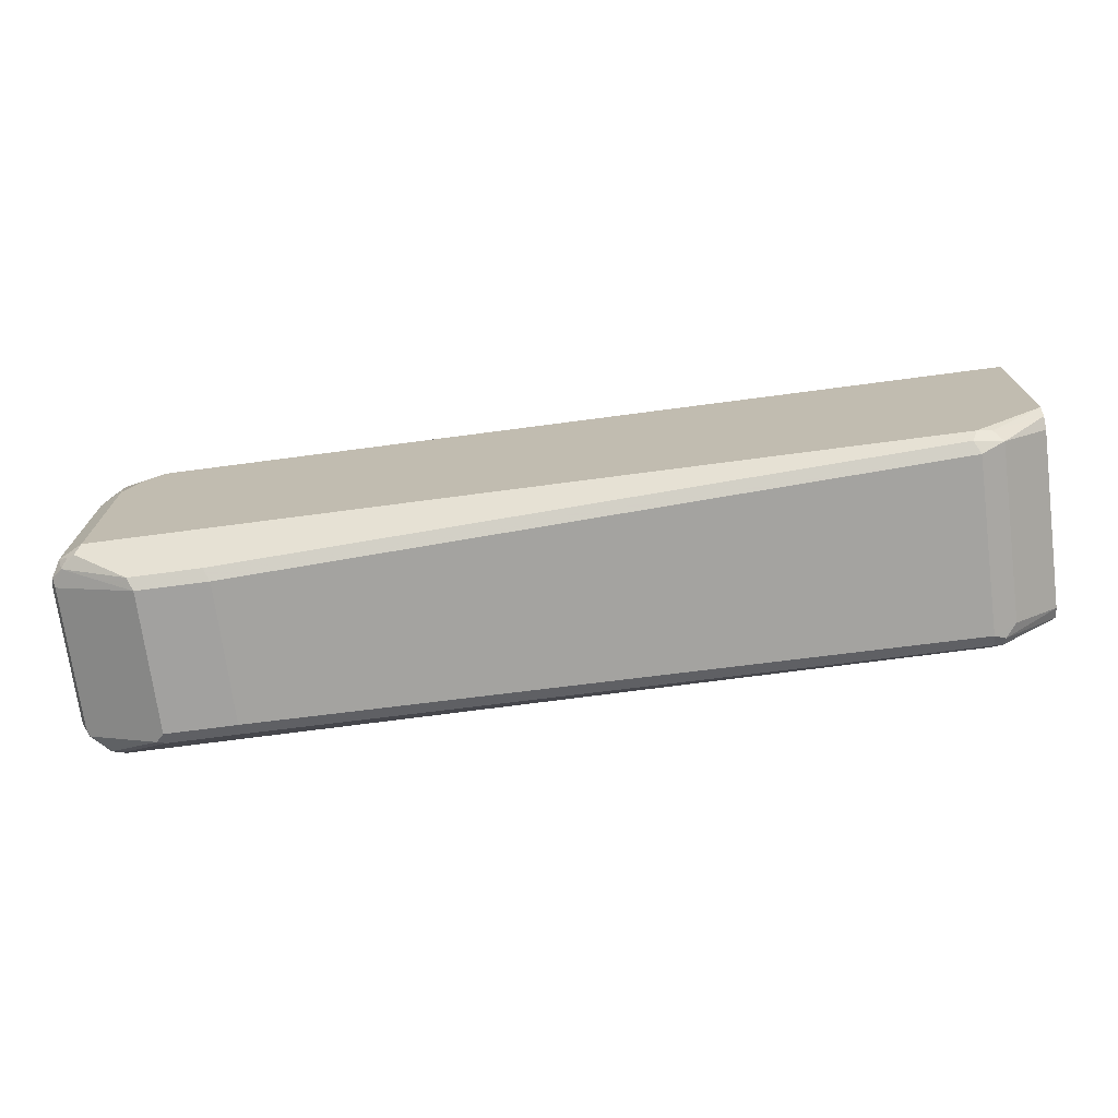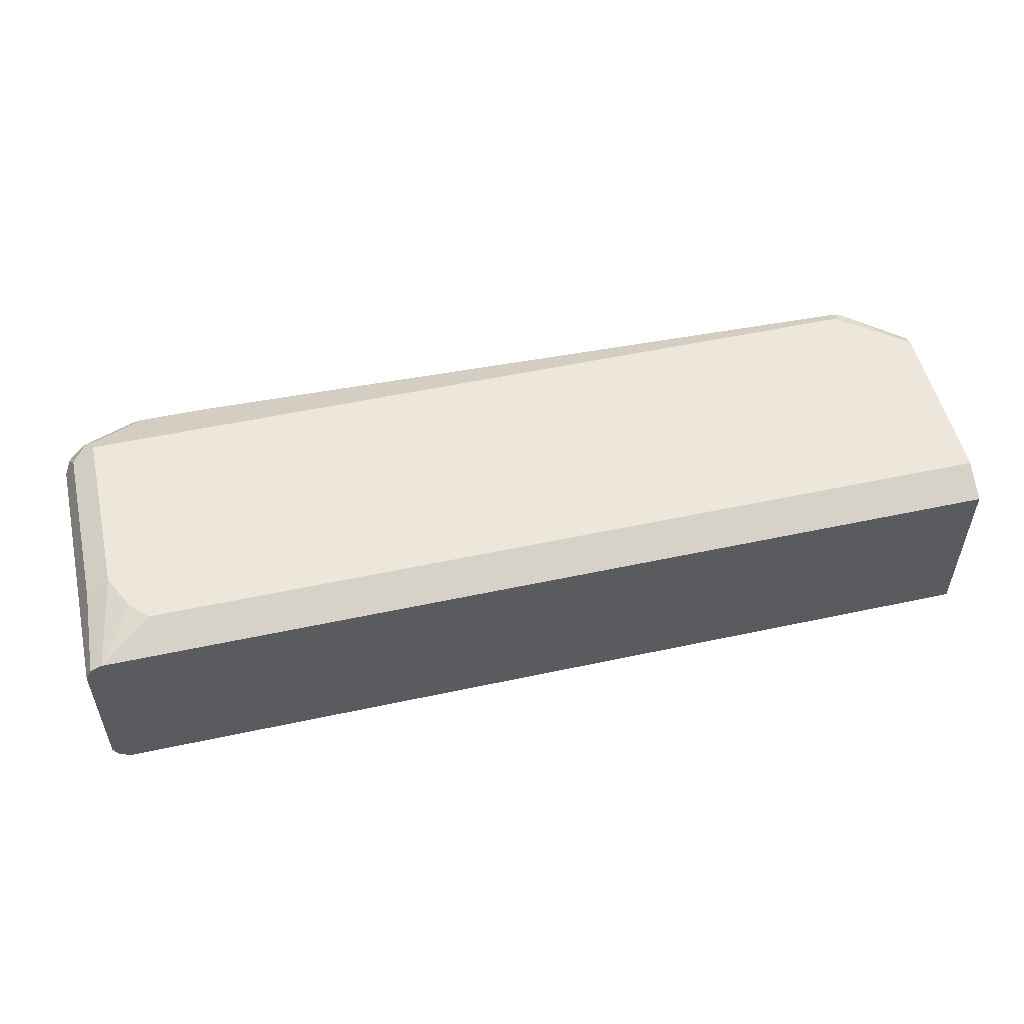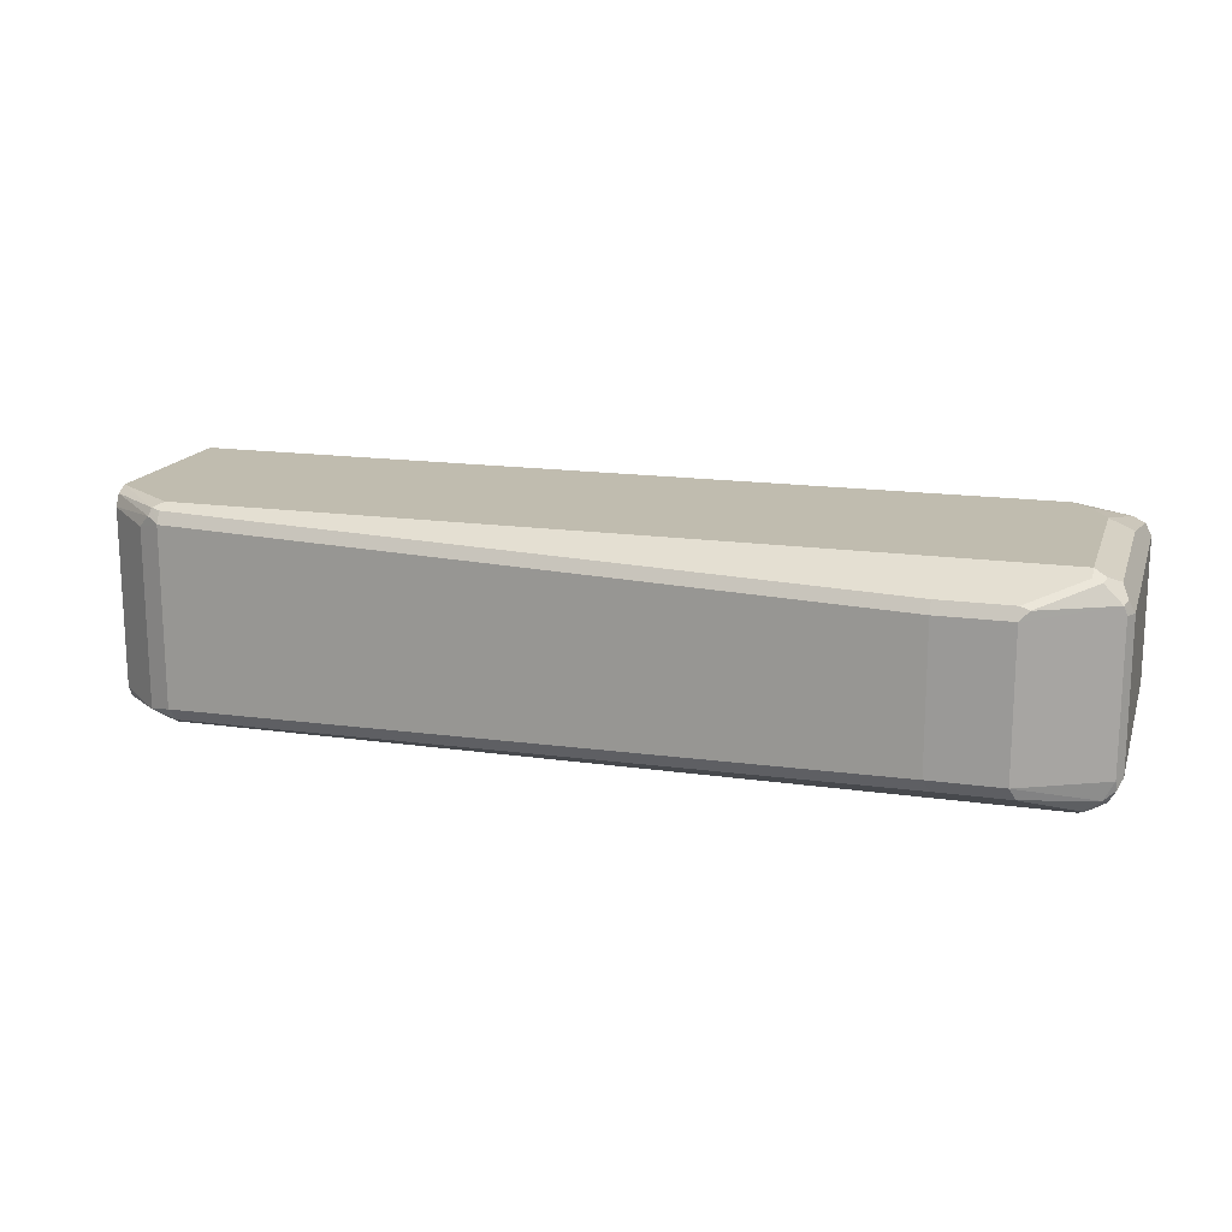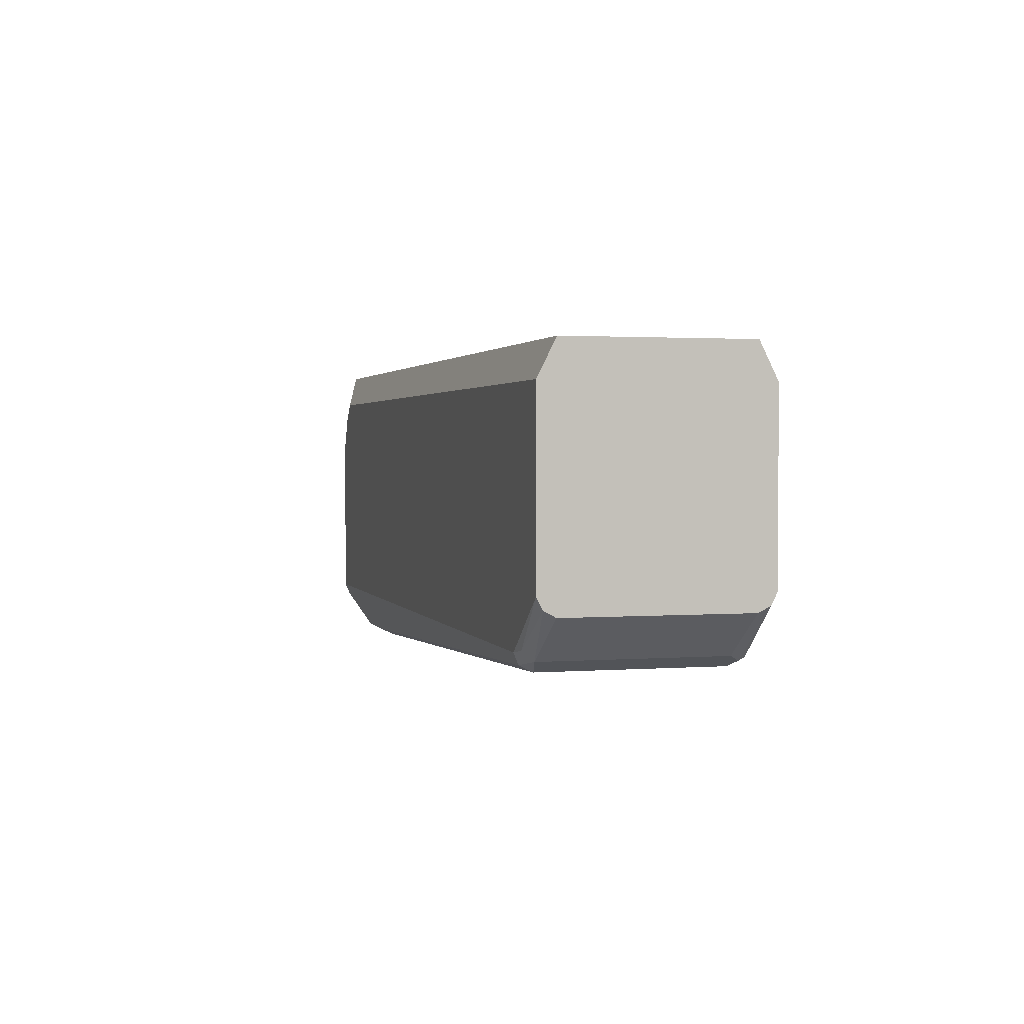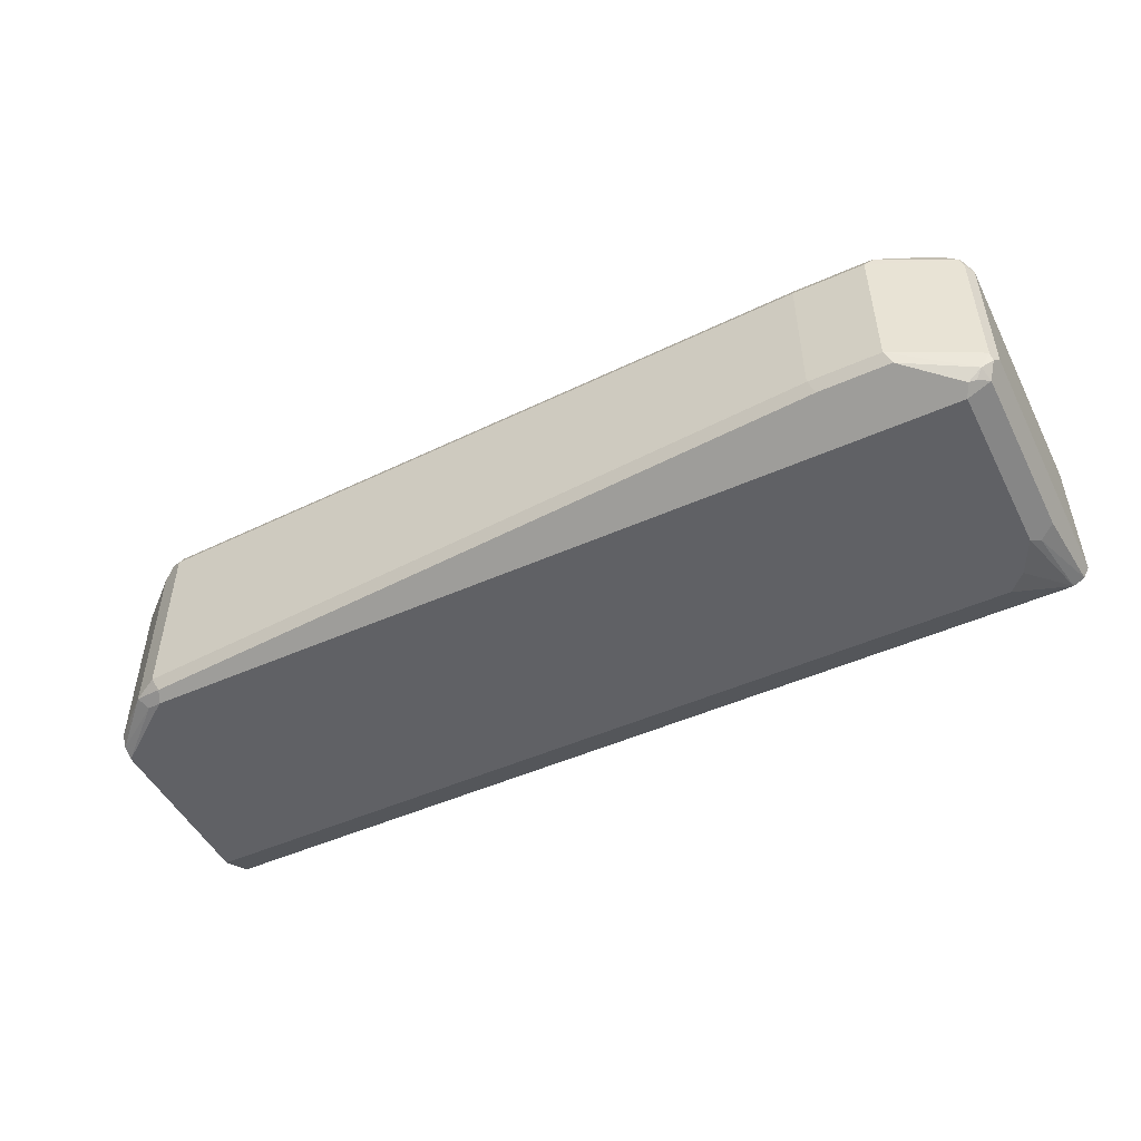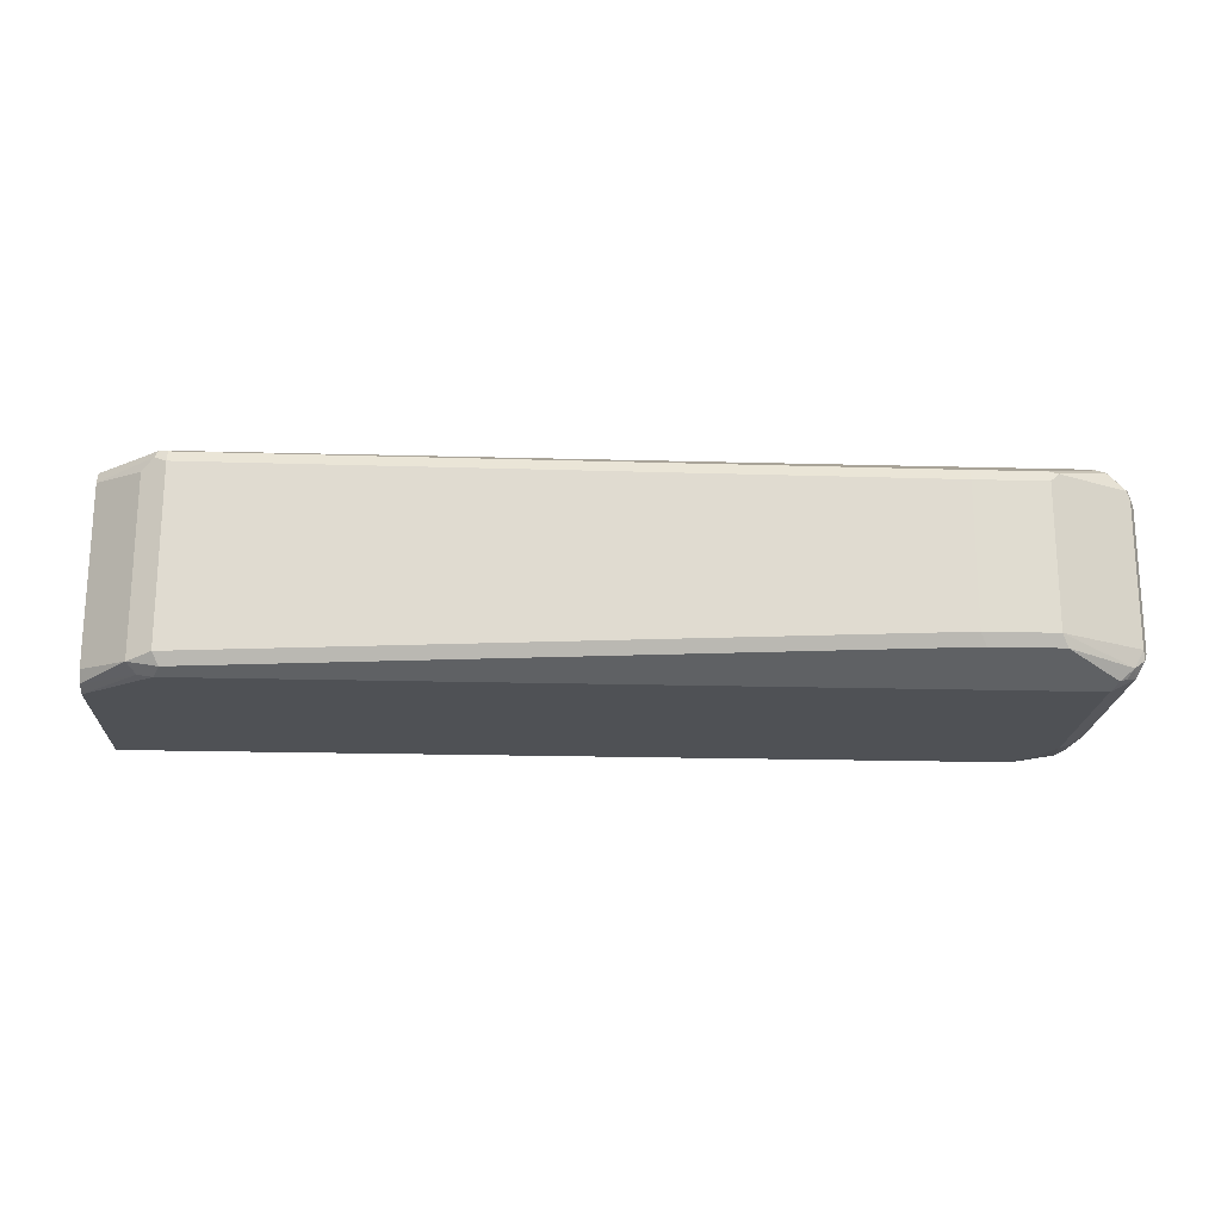
<metadata>
{"format":"obj","ext":"obj","renderer":"f3d","projection":"perspective","resolution":1024,"background":"white","views":[{"elev":-72.2,"azim":7.5,"up":"+Z"},{"elev":52.9,"azim":-13.0,"up":"+Y"},{"elev":16.3,"azim":-163.7,"up":"+Y"},{"elev":1.9,"azim":74.9,"up":"+Z"},{"elev":-49.1,"azim":-153.7,"up":"+Y"},{"elev":-19.8,"azim":177.1,"up":"+Y"}]}
</metadata>
<code>
v 0.1221 0.105 -0.4021
v 0.1221 0.08752 -0.28
v 0.1221 -0.08752 -0.28
v -0.7878 0.08752 -0.28
v 0.1221 0.105 -0.3151
v -0.7353 0.105 -0.3151
v -0.7528 0.105 -0.3326
v -0.7703 0.105 -0.3676
v -0.7703 0.105 -0.5427
v -0.7936 0.09336 -0.3618
v -0.7994 0.08168 -0.28
v -0.8053 0.07002 -0.28
v -0.8053 0.07002 -0.5427
v -0.7936 0.09336 -0.5368
v -0.7994 0.08168 -0.5485
v -0.7965 0.07878 -0.5558
v -0.7819 0.0992 -0.5485
v -0.779 0.09628 -0.5558
v -0.7265 0.07878 -0.5908
v -0.7703 0.0992 -0.5544
v 0.06121 0.1007 -0.5514
v -0.7178 0.08168 -0.5894
v -0.6478 0.08168 -0.5894
v 0.05247 0.0992 -0.5543
v 0.05247 0.08752 -0.5602
v 0.06413 0.09336 -0.5543
v 0.1221 0.09918 -0.502
v 0.1221 0.105 -0.4902
v 0.05247 0.105 -0.5427
v -0.5396 0.105 -0.5427
v 0.1221 0.08776 -0.5077
v 0.1221 0.08733 -0.5079
v 0.07585 0.08168 -0.5485
v 0.1221 -0.0877 -0.5079
v 0.1221 -0.0992 -0.5018
v 0.07585 -0.09336 -0.5485
v 0.05247 -0.08752 -0.5602
v -0.6478 0.07002 -0.5952
v -0.7178 0.07002 -0.5952
v -0.7178 -0.07002 -0.5952
v -0.6478 -0.07002 -0.5952
v -0.6536 -0.08168 -0.5894
v 0.04664 -0.0992 -0.5543
v 0.05247 -0.105 -0.5427
v 0.06711 -0.1021 -0.5398
v 0.1221 -0.105 -0.4902
v 0.1221 -0.105 -0.3151
v -0.7353 -0.105 -0.3151
v -0.5396 -0.105 -0.5427
v -0.7761 -0.0992 -0.5544
v -0.7703 -0.105 -0.5427
v -0.7936 -0.09336 -0.5427
v -0.7703 -0.105 -0.3676
v -0.7528 -0.105 -0.3326
v -0.7878 -0.0875 -0.28
v -0.8053 -0.07002 -0.28
v -0.7994 -0.08168 -0.28
v -0.779 -0.1007 -0.3589
v -0.7936 -0.09336 -0.3676
v -0.8053 -0.07002 -0.5427
v -0.8009 -0.07878 -0.5514
v -0.79 -0.08752 -0.5558
v -0.7834 -0.09628 -0.5514
v -0.7236 -0.08168 -0.5894
v -0.7994 -0.07002 -0.5544
v -0.7994 0.07002 -0.5544
f 55 3 4
f 49 42 44
f 49 50 42
f 51 50 49
f 51 52 50
f 51 53 52
f 54 53 48
f 53 49 48
f 54 55 53
f 54 48 55
f 49 44 48
f 55 48 3
f 51 49 53
f 47 48 44
f 43 36 45
f 47 35 3
f 46 35 47
f 46 47 44
f 46 44 45
f 46 45 35
f 45 36 35
f 43 37 36
f 43 45 44
f 43 44 42
f 43 42 37
f 41 38 37
f 41 37 42
f 55 4 56
f 41 42 40
f 47 3 48
f 57 55 56
f 16 65 66
f 58 53 55
f 41 40 38
f 31 1 35
f 35 1 3
f 63 50 52
f 64 42 50
f 64 40 42
f 12 56 4
f 12 13 56
f 60 56 13
f 16 66 13
f 16 40 65
f 66 65 13
f 65 60 13
f 61 60 65
f 62 61 65
f 62 65 40
f 62 40 64
f 62 64 50
f 62 50 63
f 62 63 52
f 20 22 19
f 62 52 61
f 61 52 60
f 52 56 60
f 59 52 53
f 59 56 52
f 59 57 56
f 58 57 59
f 58 59 53
f 58 55 57
f 39 38 40
f 18 20 19
f 39 16 19
f 21 23 22
f 21 22 20
f 21 20 9
f 14 10 9
f 17 15 14
f 17 14 9
f 18 17 9
f 18 9 20
f 18 19 16
f 18 16 17
f 17 16 15
f 15 16 13
f 15 13 14
f 21 24 23
f 14 13 10
f 11 10 12
f 39 40 16
f 11 4 10
f 8 10 4
f 8 9 10
f 8 6 9
f 7 6 8
f 7 8 4
f 7 4 6
f 6 4 5
f 5 4 2
f 2 4 3
f 2 3 1
f 10 13 12
f 21 25 24
f 11 12 4
f 21 27 26
f 21 26 25
f 39 19 22
f 39 22 38
f 23 38 22
f 23 24 25
f 23 25 38
f 25 36 37
f 33 25 26
f 33 36 25
f 33 34 36
f 34 35 36
f 34 31 35
f 32 31 34
f 32 34 33
f 38 25 37
f 32 26 31
f 21 28 27
f 32 33 26
f 21 29 28
f 21 30 29
f 9 5 30
f 6 5 9
f 21 9 30
f 5 2 1
f 29 30 1
f 28 29 1
f 28 1 31
f 27 28 31
f 27 31 26
f 5 1 30

</code>
